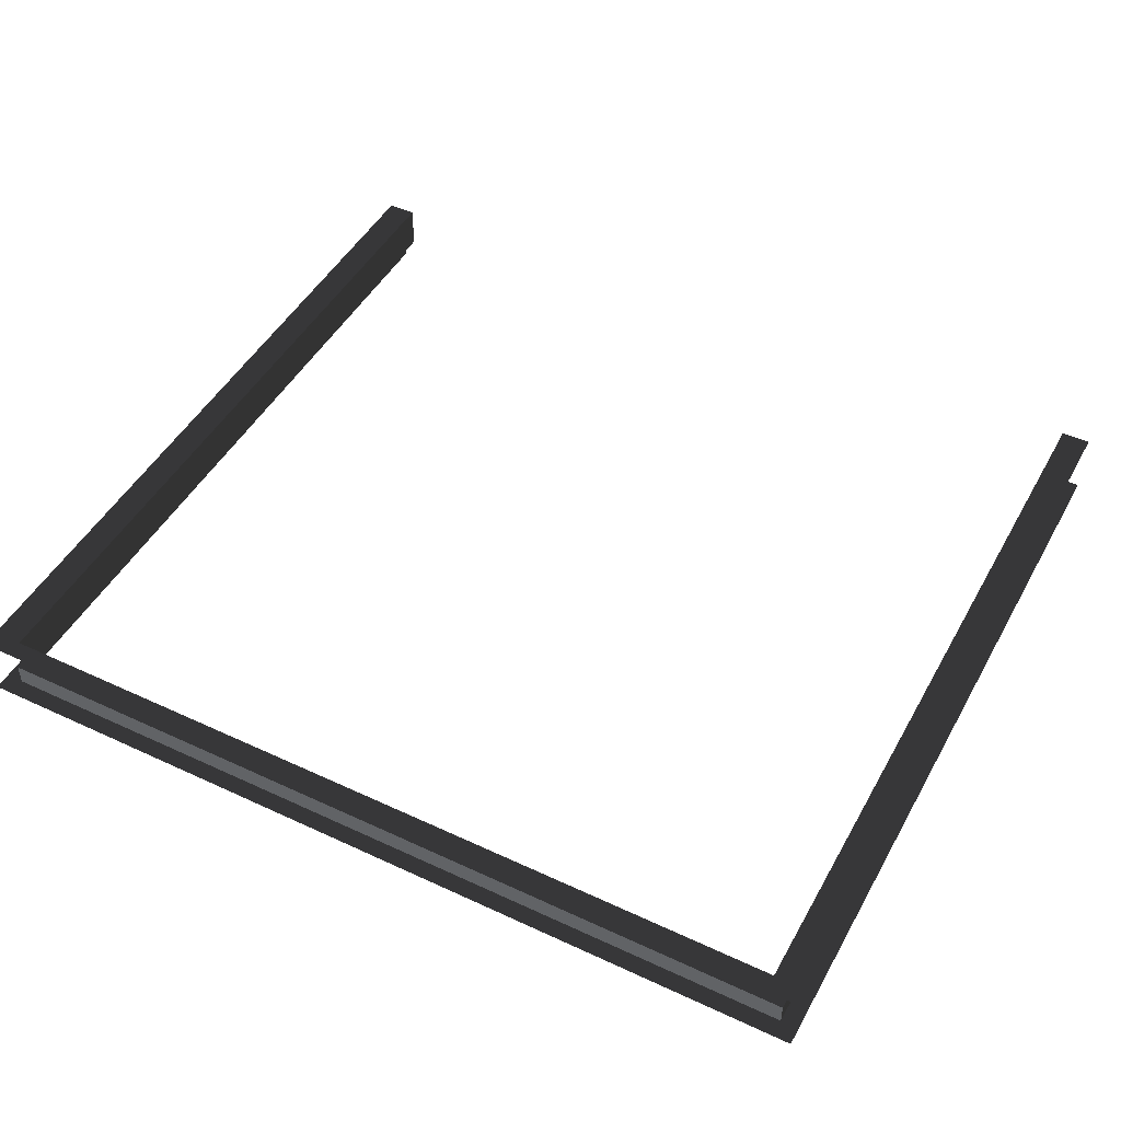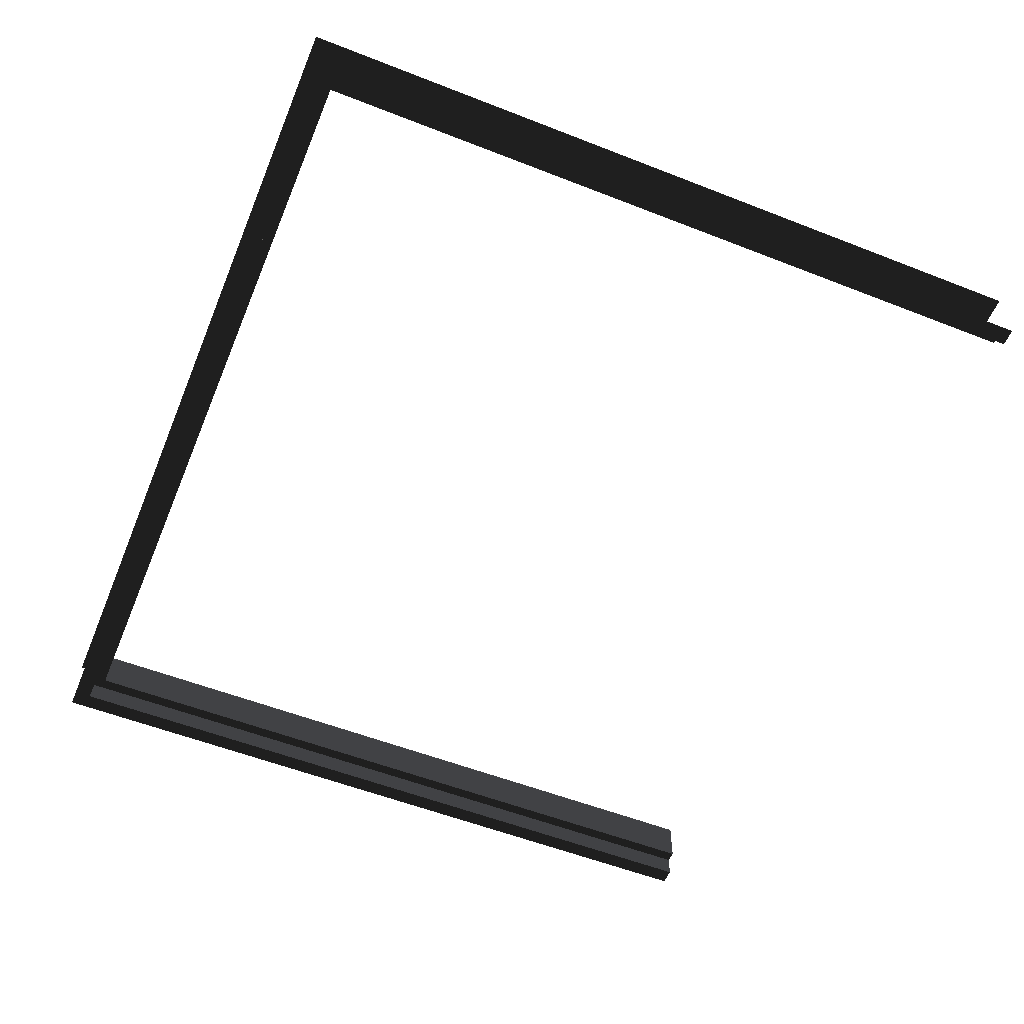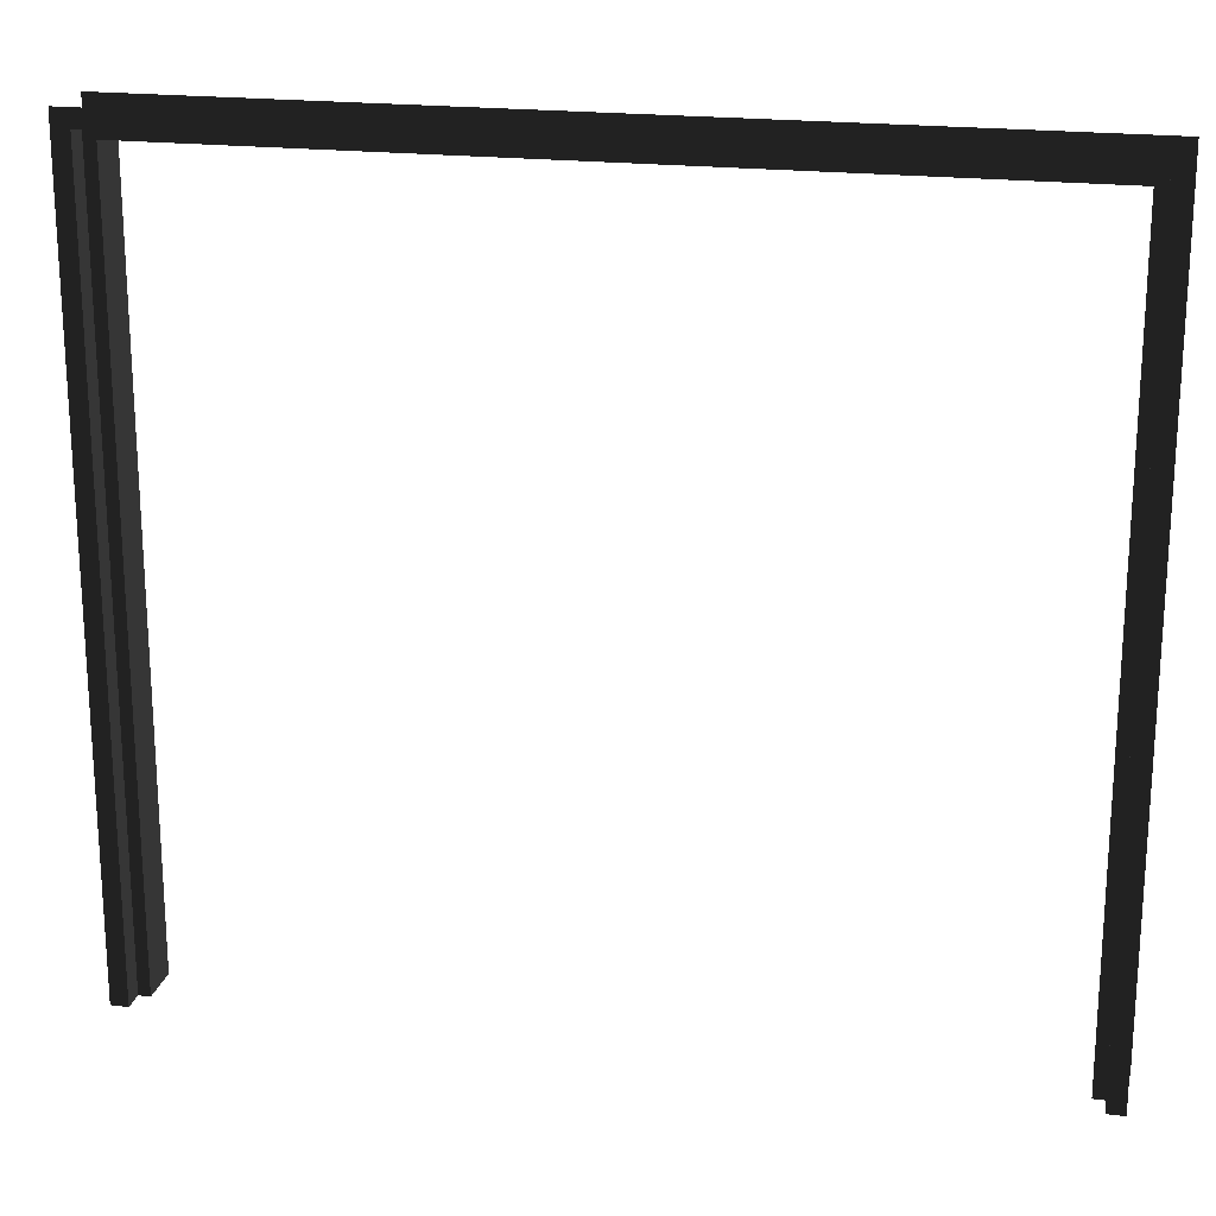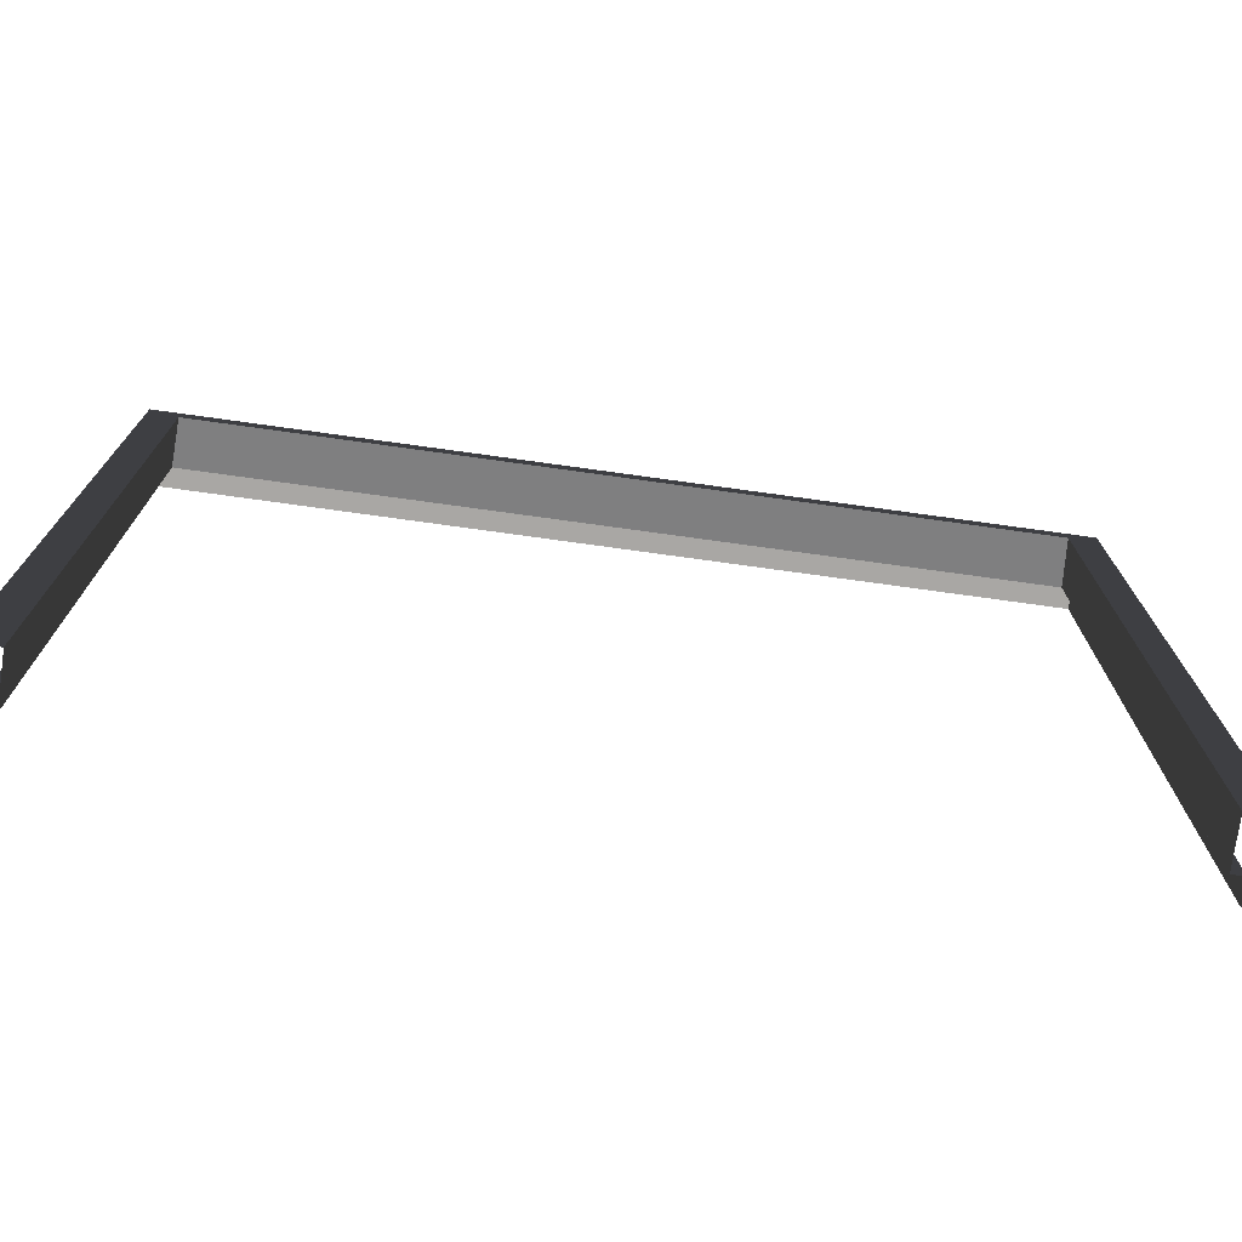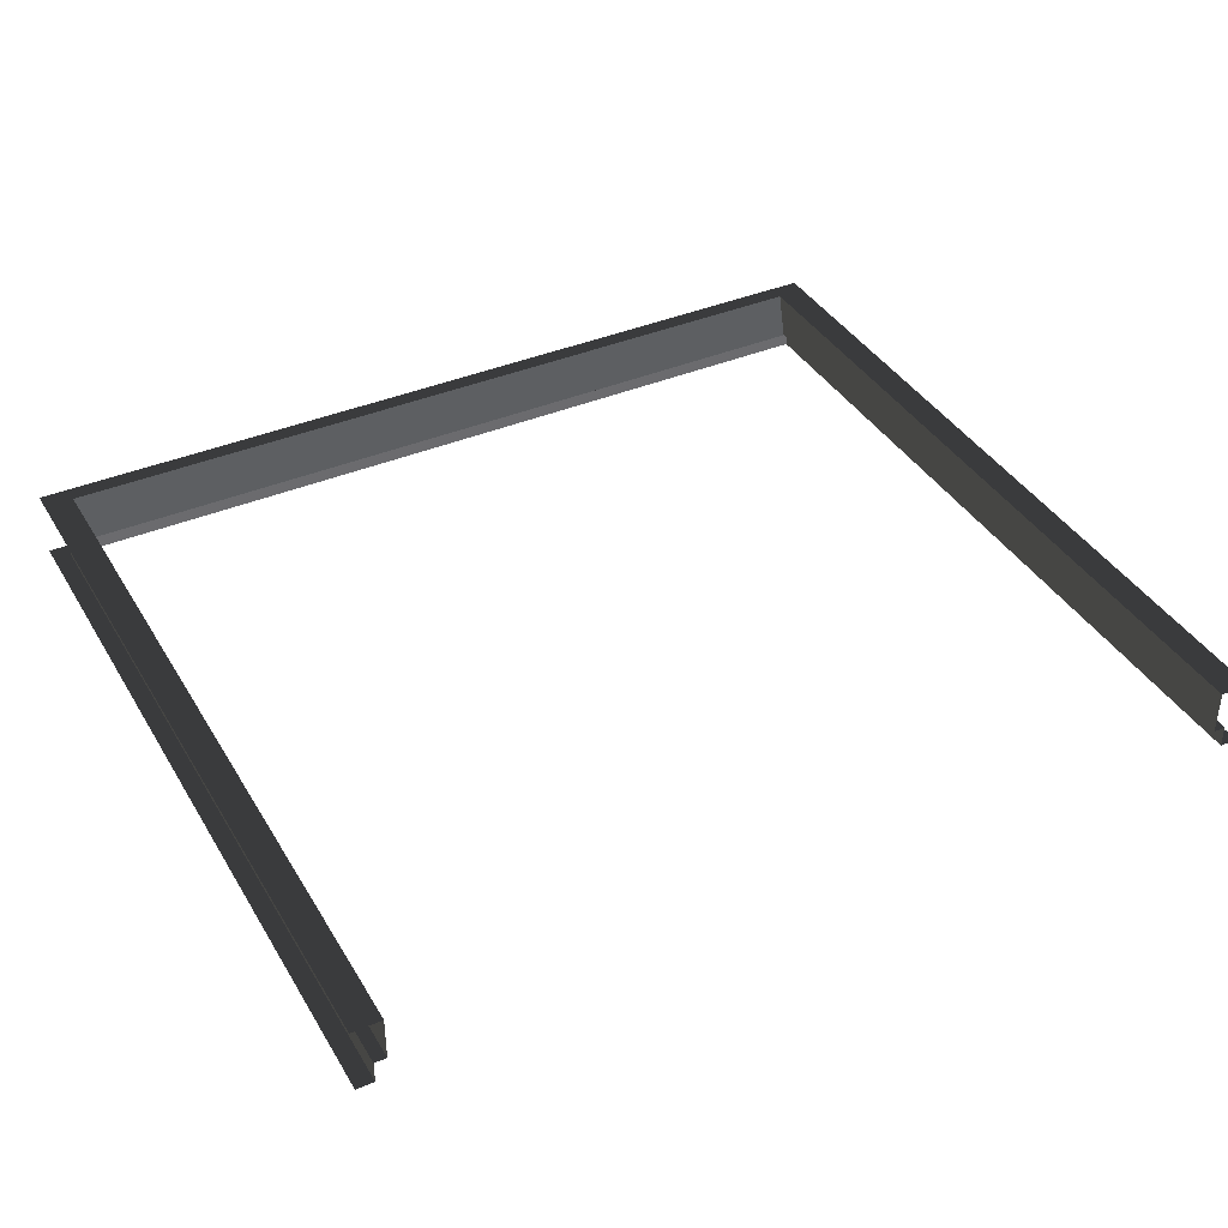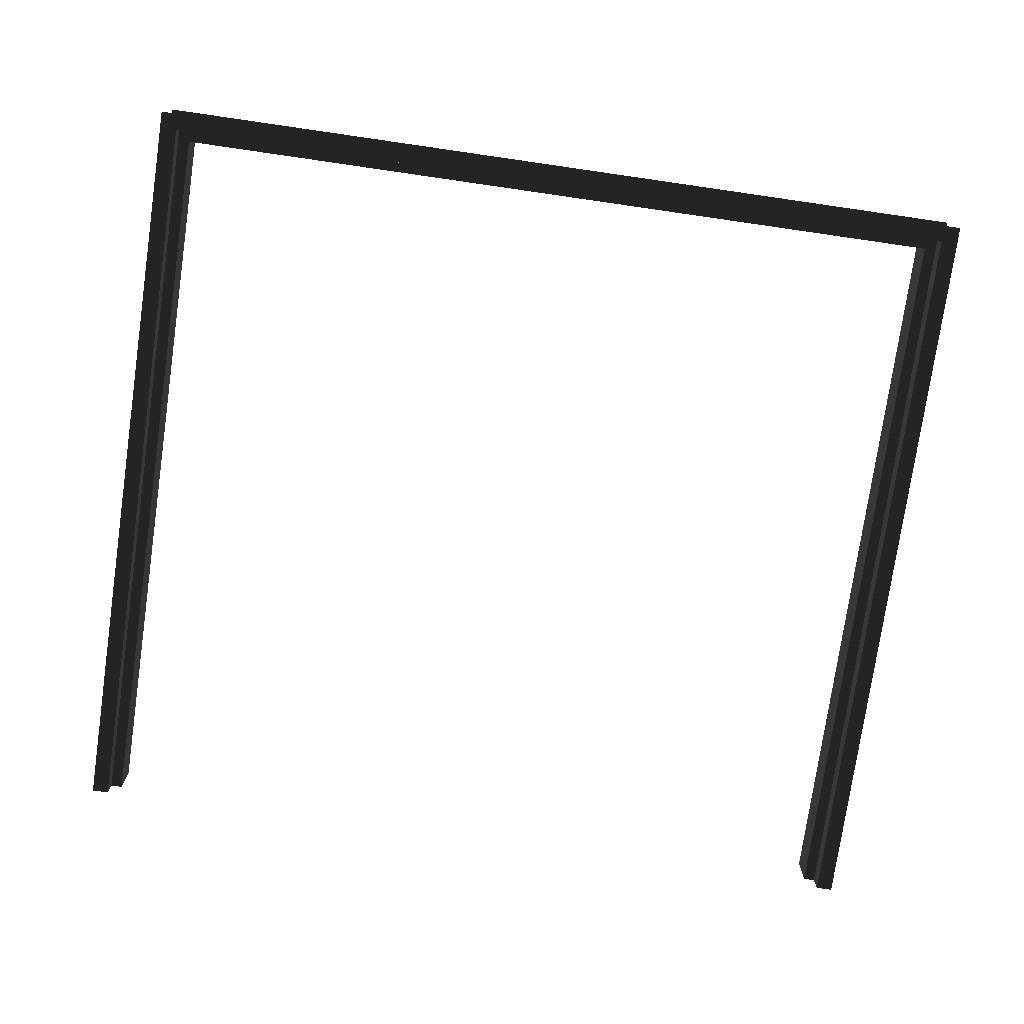
<metadata>
{"format":"obj","ext":"obj","renderer":"f3d","projection":"perspective","resolution":1024,"background":"white","views":[{"elev":47.4,"azim":-152.2,"up":"+Z"},{"elev":-55.6,"azim":-112.4,"up":"+Z"},{"elev":20.4,"azim":-167.6,"up":"+Y"},{"elev":-74.8,"azim":-7.9,"up":"+Y"},{"elev":39.0,"azim":-27.9,"up":"+Z"},{"elev":-76.6,"azim":171.8,"up":"+Z"}]}
</metadata>
<code>
v 1.435 0.1599 -0.03895
v 1.435 0.2015 0.1165
v 1.435 -2.498 0.1165
v 1.435 -2.498 -0.03895
v 1.538 0.2623 0.1165
v 1.538 -2.498 0.1165
v 1.435 -2.498 0.1165
v 1.435 0.2015 0.1165
v 1.538 0.2623 -0.1165
v 1.477 0.2015 -0.1165
v 1.477 -2.498 -0.1165
v 1.538 -2.498 -0.1165
v 1.477 -2.498 -0.1165
v 1.477 0.2015 -0.1165
v 1.477 0.2015 -0.03896
v 1.477 -2.498 -0.03896
v 1.435 -2.498 -0.03895
v 1.477 -2.498 -0.03896
v 1.477 0.2015 -0.03896
v 1.435 0.1599 -0.03895
v -1.436 -2.498 0.1165
v -1.436 0.2015 0.1165
v -1.436 0.1599 -0.03896
v -1.436 -2.498 -0.03896
v -1.538 0.2623 0.1165
v -1.436 0.2015 0.1165
v -1.436 -2.498 0.1165
v -1.538 -2.498 0.1165
v -1.538 0.2623 -0.1165
v -1.538 -2.498 -0.1165
v -1.477 -2.498 -0.1165
v -1.477 0.2015 -0.1165
v -1.477 -2.498 -0.1165
v -1.477 -2.498 -0.03895
v -1.477 0.2015 -0.03895
v -1.477 0.2015 -0.1165
v -1.436 -2.498 -0.03896
v -1.436 0.1599 -0.03896
v -1.477 0.2015 -0.03895
v -1.477 -2.498 -0.03895
v -1.436 0.2015 0.1165
v 1.435 0.2015 0.1165
v 1.435 0.1599 -0.03895
v -1.436 0.1599 -0.03896
v 1.538 0.2623 0.1165
v 1.435 0.2015 0.1165
v -1.436 0.2015 0.1165
v -1.538 0.2623 0.1165
v -1.477 0.2015 -0.1165
v 1.477 0.2015 -0.1165
v 1.538 0.2623 -0.1165
v -1.538 0.2623 -0.1165
v -1.477 0.2015 -0.03895
v 1.477 0.2015 -0.03896
v 1.477 0.2015 -0.1165
v -1.477 0.2015 -0.1165
v -1.436 0.1599 -0.03896
v 1.435 0.1599 -0.03895
v 1.477 0.2015 -0.03896
v -1.477 0.2015 -0.03895
g pasted__polySurface3696665_1278_2
f 1 3 2
f 1 4 3
f 5 7 6
f 5 8 7
f 9 11 10
f 9 12 11
f 13 15 14
f 13 16 15
f 17 19 18
f 17 20 19
f 21 23 22
f 21 24 23
f 25 27 26
f 25 28 27
f 29 31 30
f 29 32 31
f 33 35 34
f 33 36 35
f 37 39 38
f 37 40 39
f 41 43 42
f 41 44 43
f 45 47 46
f 45 48 47
f 49 51 50
f 49 52 51
f 53 55 54
f 53 56 55
f 57 59 58
f 57 60 59

</code>
